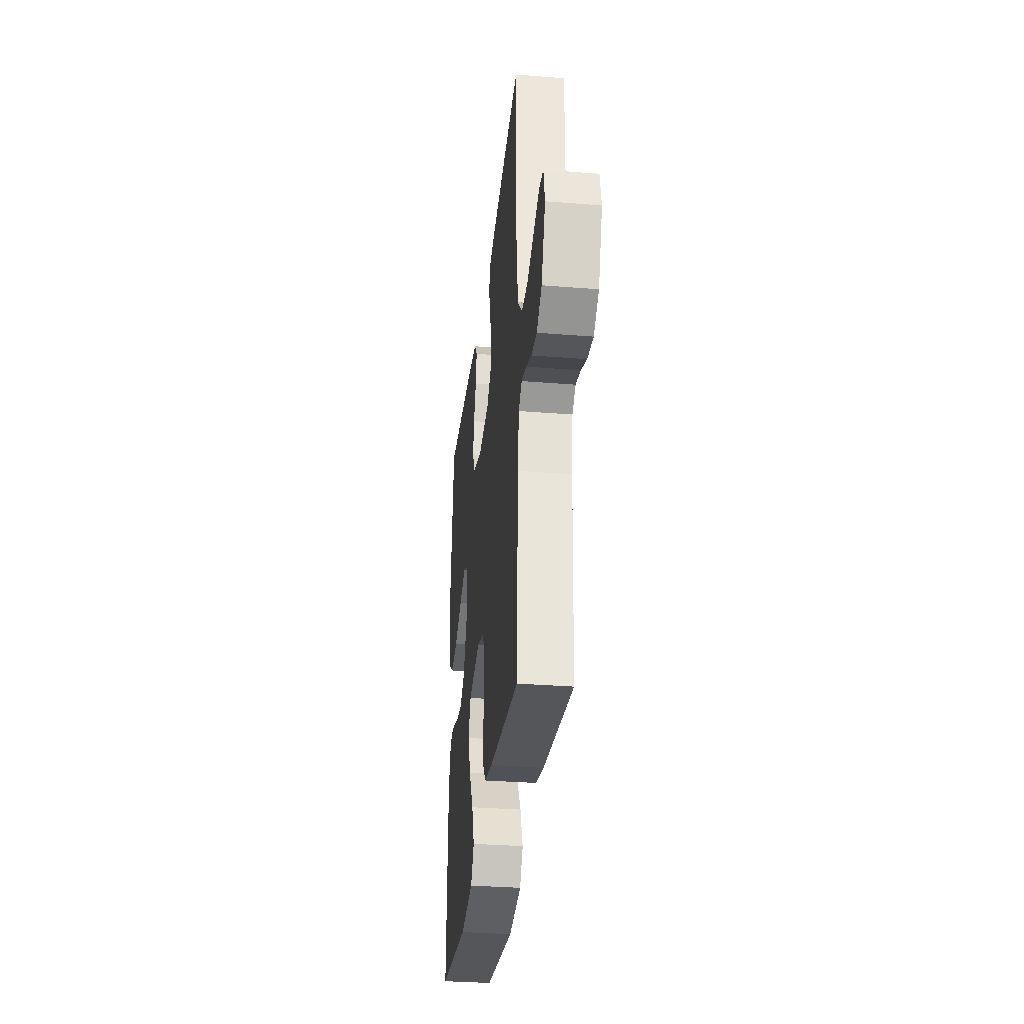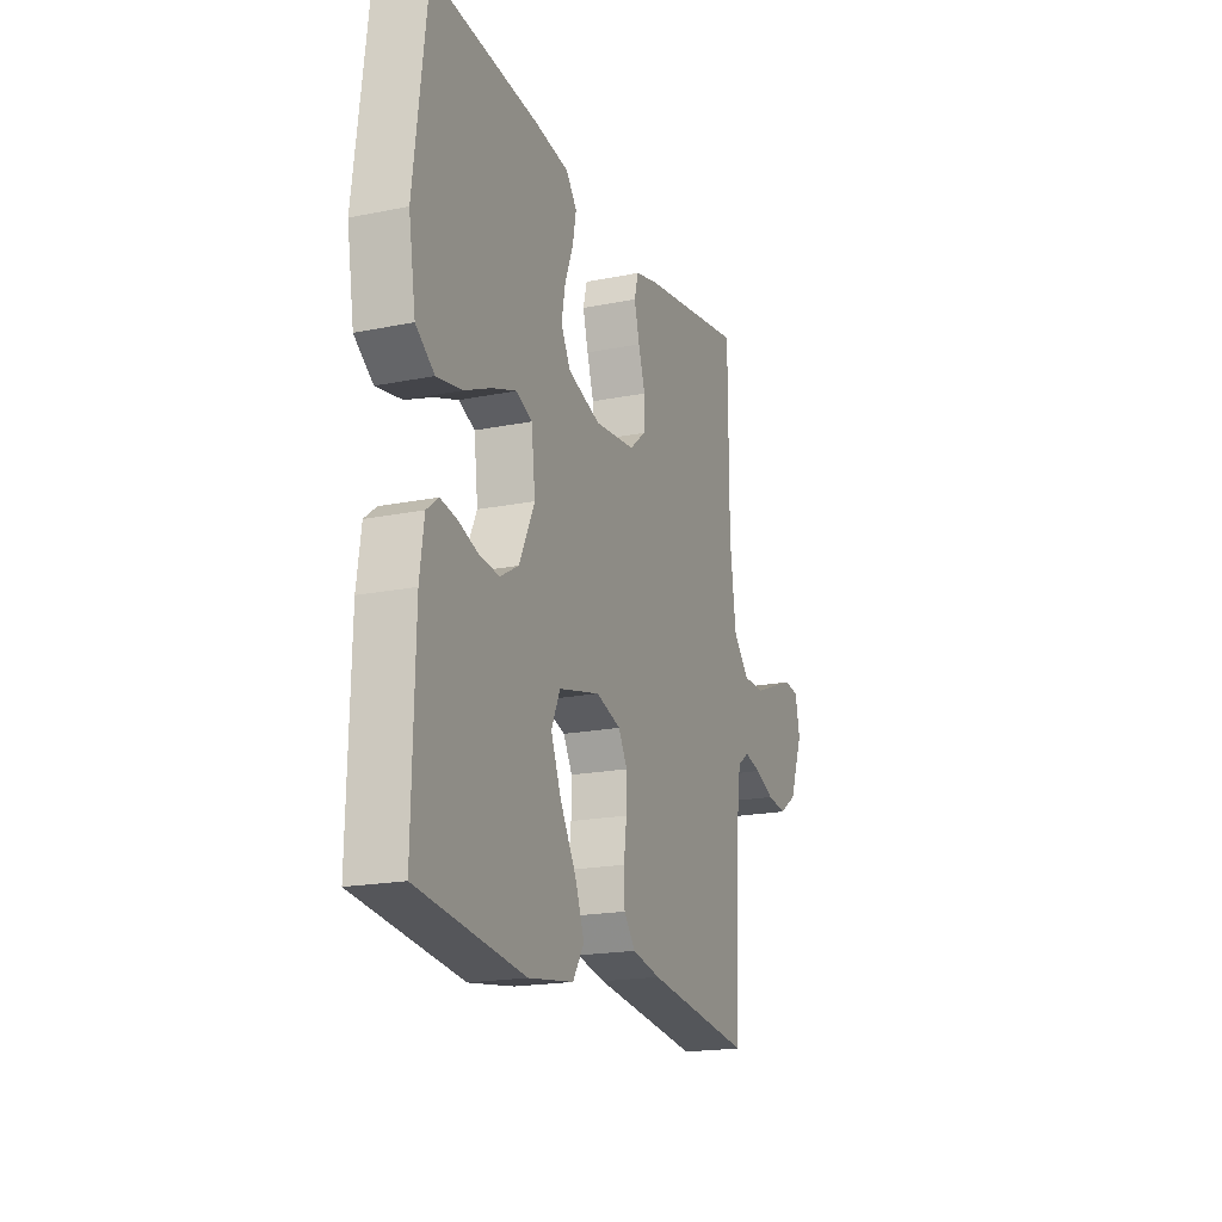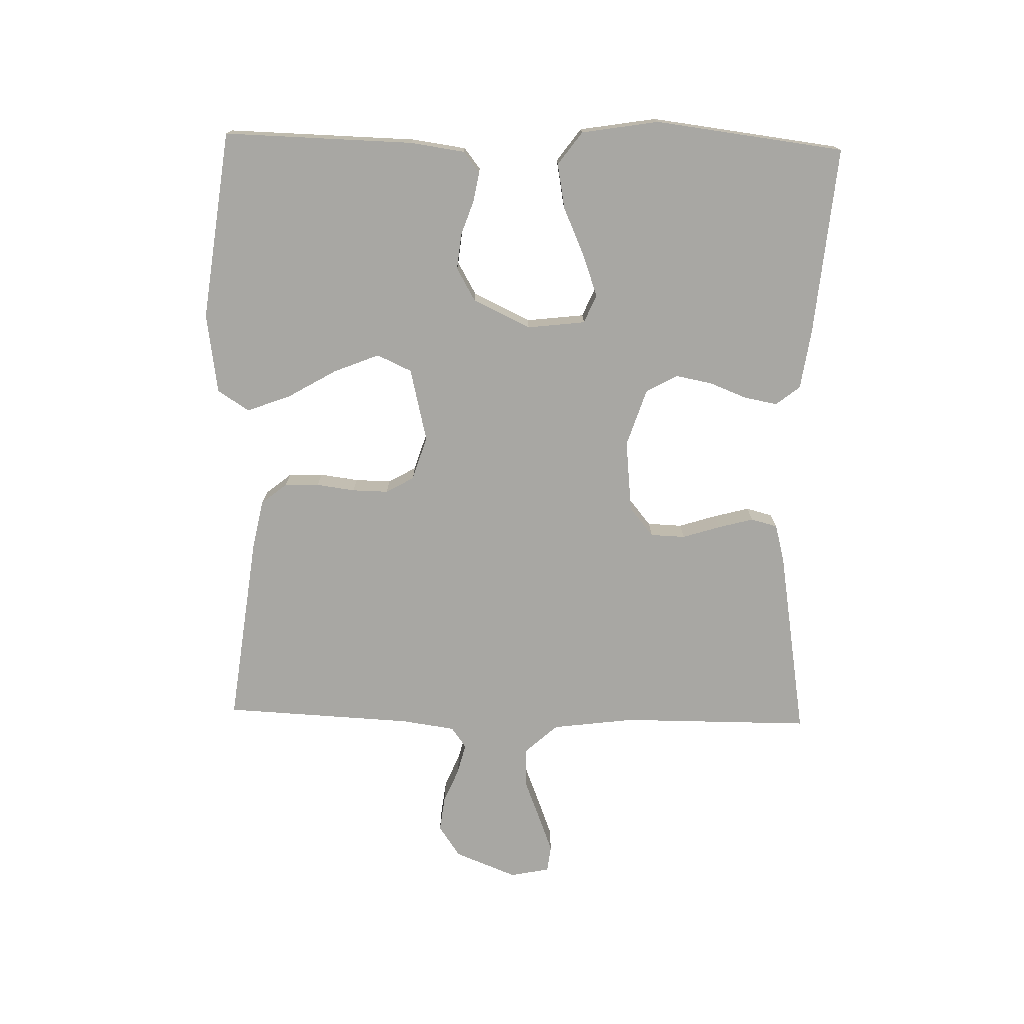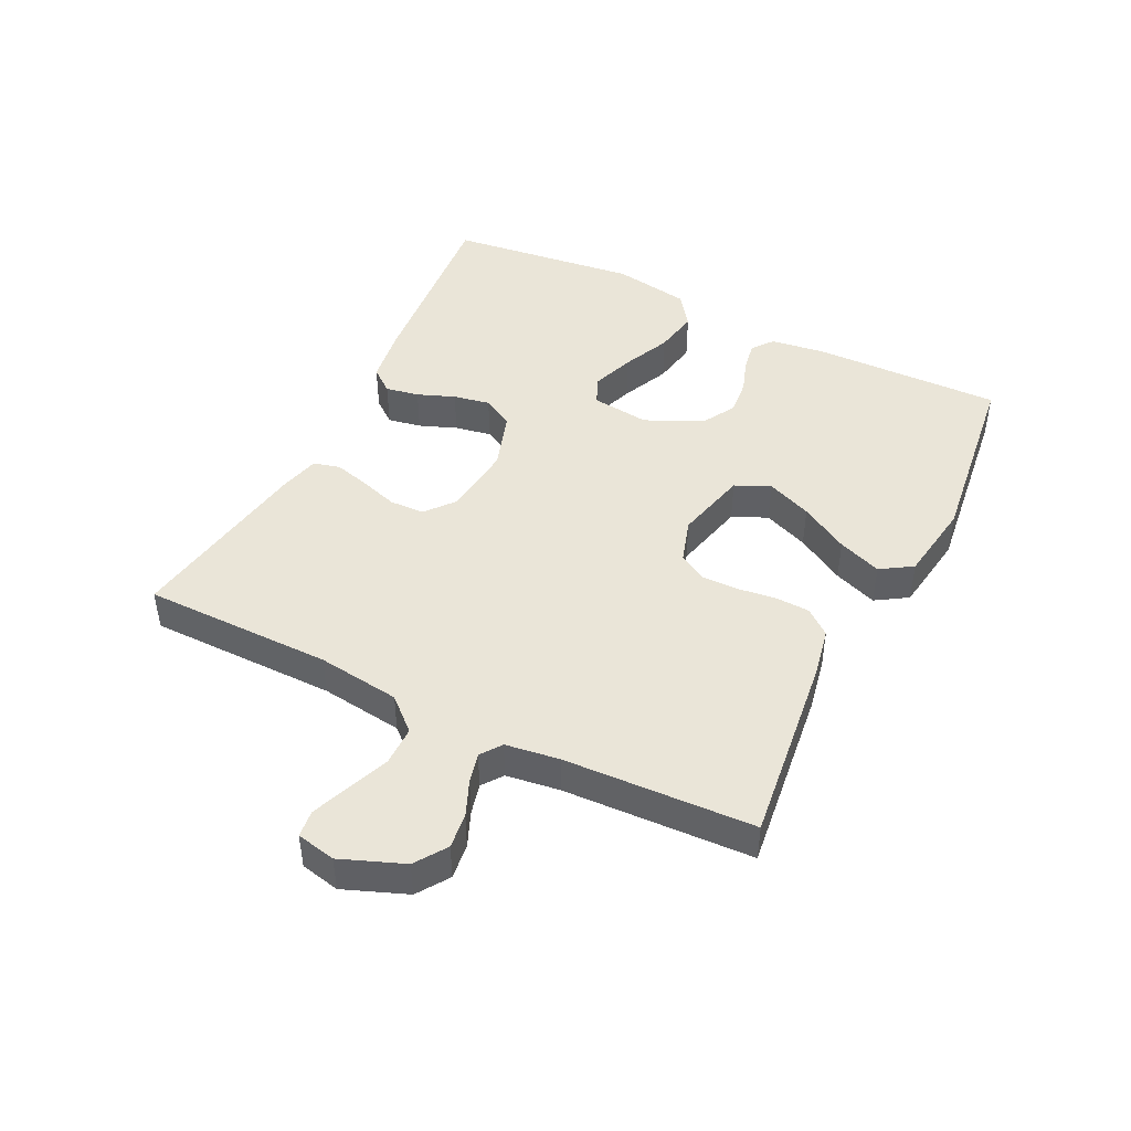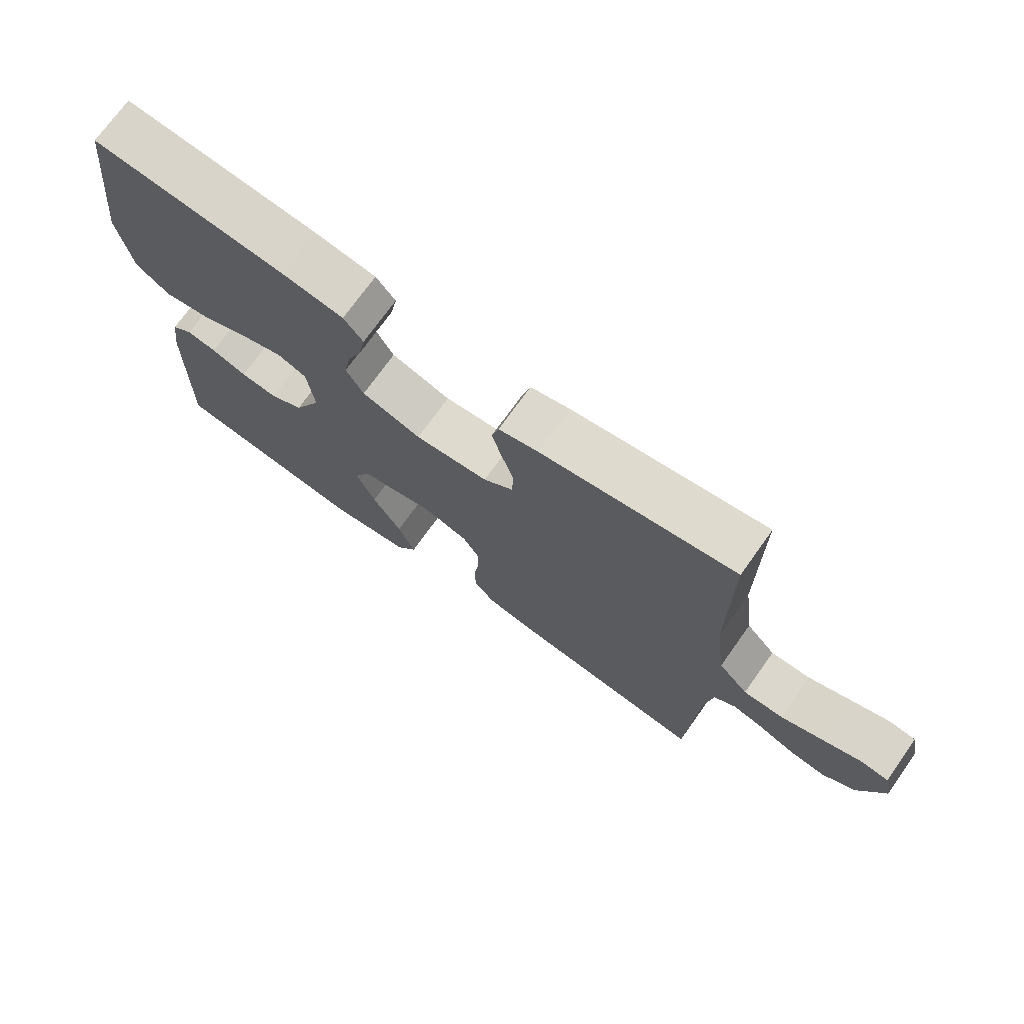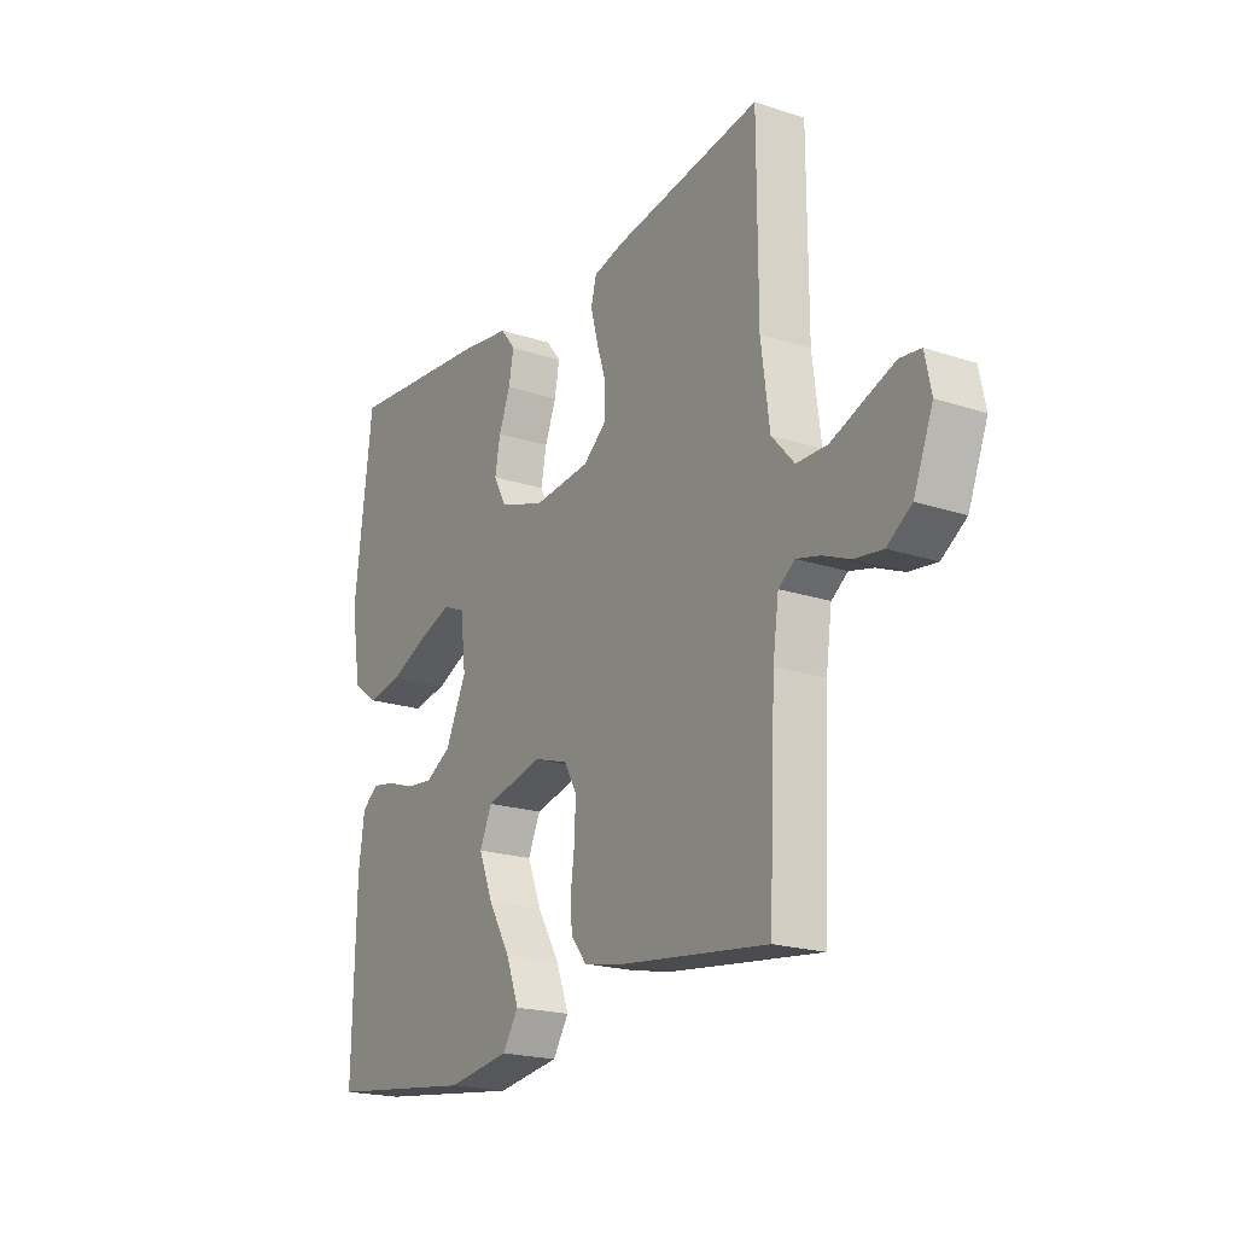
<metadata>
{"format":"obj","ext":"obj","renderer":"f3d","projection":"perspective","resolution":1024,"background":"white","views":[{"elev":-32.6,"azim":83.6,"up":"+Z"},{"elev":-19.0,"azim":-69.1,"up":"+Z"},{"elev":-74.5,"azim":-91.5,"up":"+Y"},{"elev":45.4,"azim":116.4,"up":"+Y"},{"elev":72.8,"azim":35.5,"up":"+Z"},{"elev":-20.1,"azim":58.8,"up":"+Z"}]}
</metadata>
<code>
v 0.5 0.07 -0.5
v 0.2 0.07 -0.463
v 0.12 0.07 -0.447
v 0.088 0.07 -0.407
v 0.086 0.07 -0.352
v 0.094 0.07 -0.291
v 0.095 0.07 -0.234
v 0.07 0.07 -0.19
v 0 0.07 -0.168
v -0.116 0.07 -0.196
v -0.141 0.07 -0.251
v -0.112 0.07 -0.323
v -0.067 0.07 -0.4
v -0.041 0.07 -0.469
v -0.073 0.07 -0.519
v -0.2 0.07 -0.538
v -0.5 0.07 -0.5
v -0.493 0.07 -0.2
v -0.481 0.07 -0.114
v -0.448 0.07 -0.088
v -0.402 0.07 -0.096
v -0.347 0.07 -0.115
v -0.29 0.07 -0.121
v -0.238 0.07 -0.091
v -0.195 0.07 0
v -0.206 0.07 0.092
v -0.251 0.07 0.111
v -0.318 0.07 0.087
v -0.394 0.07 0.053
v -0.465 0.07 0.04
v -0.517 0.07 0.078
v -0.537 0.07 0.2
v -0.5 0.07 0.5
v -0.2 0.07 0.473
v -0.105 0.07 0.459
v -0.075 0.07 0.421
v -0.085 0.07 0.368
v -0.108 0.07 0.309
v -0.119 0.07 0.251
v -0.092 0.07 0.202
v 0 0.07 0.172
v 0.114 0.07 0.184
v 0.16 0.07 0.222
v 0.162 0.07 0.277
v 0.143 0.07 0.337
v 0.128 0.07 0.393
v 0.139 0.07 0.435
v 0.2 0.07 0.451
v 0.5 0.07 0.5
v 0.501 0.07 0.2
v 0.518 0.07 0.069
v 0.564 0.07 0.018
v 0.626 0.07 0.018
v 0.692 0.07 0.044
v 0.752 0.07 0.067
v 0.794 0.07 0.062
v 0.807 0.07 0
v 0.768 0.07 -0.099
v 0.718 0.07 -0.133
v 0.662 0.07 -0.126
v 0.607 0.07 -0.103
v 0.559 0.07 -0.091
v 0.526 0.07 -0.115
v 0.514 0.07 -0.2
v 0.5 0 -0.5
v 0.2 0 -0.463
v 0.12 0 -0.447
v 0.088 0 -0.407
v 0.086 0 -0.352
v 0.094 0 -0.291
v 0.095 0 -0.234
v 0.07 0 -0.19
v 0 0 -0.168
v -0.116 0 -0.196
v -0.141 0 -0.251
v -0.112 0 -0.323
v -0.067 0 -0.4
v -0.041 0 -0.469
v -0.073 0 -0.519
v -0.2 0 -0.538
v -0.5 0 -0.5
v -0.493 0 -0.2
v -0.481 0 -0.114
v -0.448 0 -0.088
v -0.402 0 -0.096
v -0.347 0 -0.115
v -0.29 0 -0.121
v -0.238 0 -0.091
v -0.195 0 0
v -0.206 0 0.092
v -0.251 0 0.111
v -0.318 0 0.087
v -0.394 0 0.053
v -0.465 0 0.04
v -0.517 0 0.078
v -0.537 0 0.2
v -0.5 0 0.5
v -0.2 0 0.473
v -0.105 0 0.459
v -0.075 0 0.421
v -0.085 0 0.368
v -0.108 0 0.309
v -0.119 0 0.251
v -0.092 0 0.202
v 0 0 0.172
v 0.114 0 0.184
v 0.16 0 0.222
v 0.162 0 0.277
v 0.143 0 0.337
v 0.128 0 0.393
v 0.139 0 0.435
v 0.2 0 0.451
v 0.5 0 0.5
v 0.501 0 0.2
v 0.518 0 0.069
v 0.564 0 0.018
v 0.626 0 0.018
v 0.692 0 0.044
v 0.752 0 0.067
v 0.794 0 0.062
v 0.807 0 0
v 0.768 0 -0.099
v 0.718 0 -0.133
v 0.662 0 -0.126
v 0.607 0 -0.103
v 0.559 0 -0.091
v 0.526 0 -0.115
v 0.514 0 -0.2
f 58 59 60 61
f 58 61 62
f 57 58 62
f 56 57 62
f 53 54 55 56
f 53 56 62
f 52 53 62 63
f 47 48 49 50
f 47 50 51
f 44 45 46 47
f 44 47 51 52
f 35 36 37 38
f 35 38 39
f 34 35 39
f 33 34 39
f 32 33 39 40
f 28 29 30 31
f 27 28 31 32
f 19 20 21 22
f 19 22 23
f 18 19 23
f 17 18 23
f 16 17 23 24
f 12 13 14 15
f 11 12 15 16
f 3 4 5 6
f 3 6 7
f 64 1 2 3
f 63 64 3 7
f 43 44 52 63
f 42 43 63 7
f 27 32 40 41
f 26 27 41 42
f 25 26 42
f 11 16 24 25
f 10 11 25
f 9 10 25 42
f 8 9 42
f 7 8 42
f 125 124 123 122
f 126 125 122
f 126 122 121
f 126 121 120
f 120 119 118 117
f 126 120 117
f 127 126 117 116
f 114 113 112 111
f 115 114 111
f 111 110 109 108
f 116 115 111 108
f 102 101 100 99
f 103 102 99
f 103 99 98
f 103 98 97
f 104 103 97 96
f 95 94 93 92
f 96 95 92 91
f 86 85 84 83
f 87 86 83
f 87 83 82
f 87 82 81
f 88 87 81 80
f 79 78 77 76
f 80 79 76 75
f 70 69 68 67
f 71 70 67
f 67 66 65 128
f 71 67 128 127
f 127 116 108 107
f 71 127 107 106
f 105 104 96 91
f 106 105 91 90
f 106 90 89
f 89 88 80 75
f 89 75 74
f 106 89 74 73
f 106 73 72
f 106 72 71
f 1 65 66 2
f 2 66 67 3
f 3 67 68 4
f 4 68 69 5
f 5 69 70 6
f 6 70 71 7
f 7 71 72 8
f 8 72 73 9
f 9 73 74 10
f 10 74 75 11
f 11 75 76 12
f 12 76 77 13
f 13 77 78 14
f 14 78 79 15
f 15 79 80 16
f 16 80 81 17
f 17 81 82 18
f 18 82 83 19
f 19 83 84 20
f 20 84 85 21
f 21 85 86 22
f 22 86 87 23
f 23 87 88 24
f 24 88 89 25
f 25 89 90 26
f 26 90 91 27
f 27 91 92 28
f 28 92 93 29
f 29 93 94 30
f 30 94 95 31
f 31 95 96 32
f 32 96 97 33
f 33 97 98 34
f 34 98 99 35
f 35 99 100 36
f 36 100 101 37
f 37 101 102 38
f 38 102 103 39
f 39 103 104 40
f 40 104 105 41
f 41 105 106 42
f 42 106 107 43
f 43 107 108 44
f 44 108 109 45
f 45 109 110 46
f 46 110 111 47
f 47 111 112 48
f 48 112 113 49
f 49 113 114 50
f 50 114 115 51
f 51 115 116 52
f 52 116 117 53
f 53 117 118 54
f 54 118 119 55
f 55 119 120 56
f 56 120 121 57
f 57 121 122 58
f 58 122 123 59
f 59 123 124 60
f 60 124 125 61
f 61 125 126 62
f 62 126 127 63
f 63 127 128 64
f 64 128 65 1

</code>
